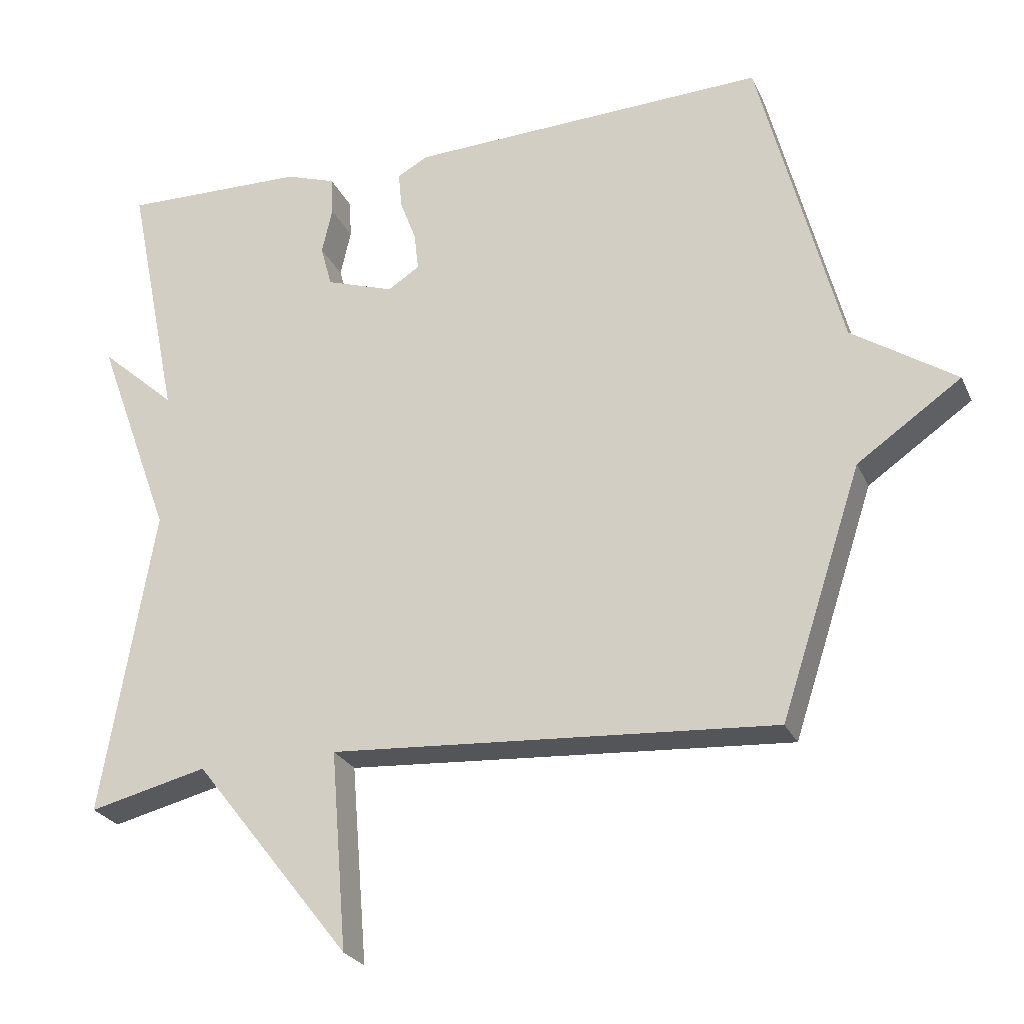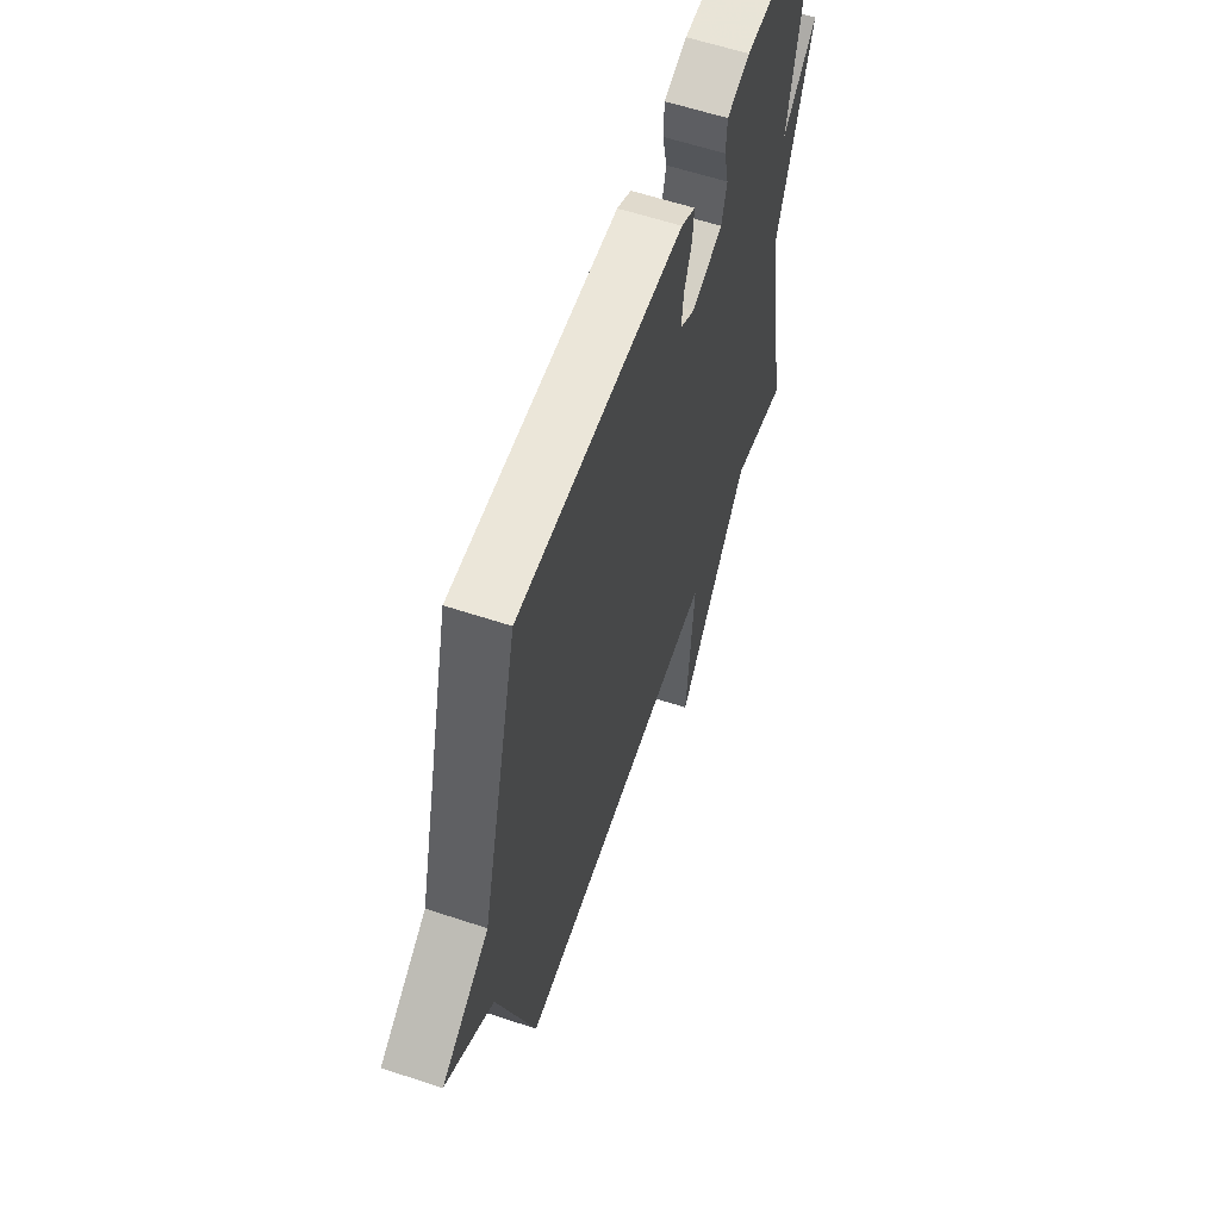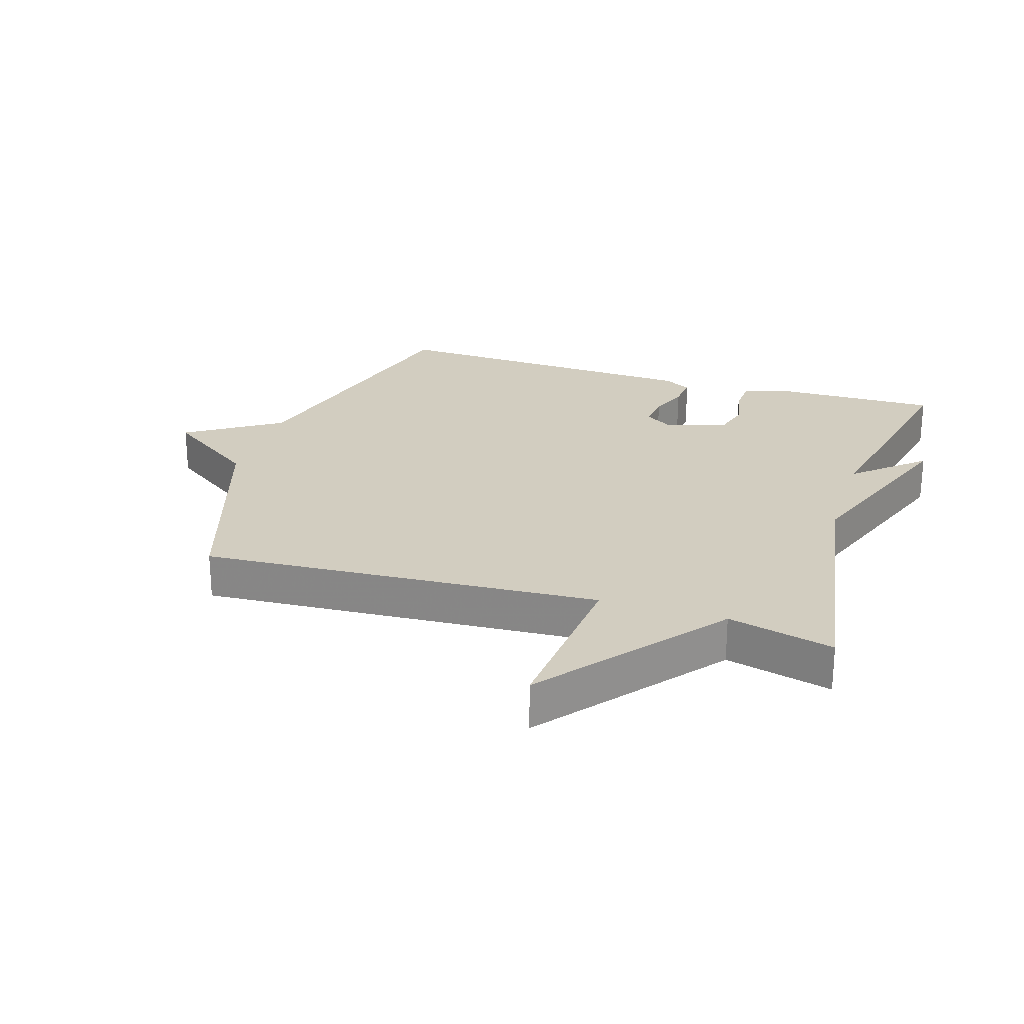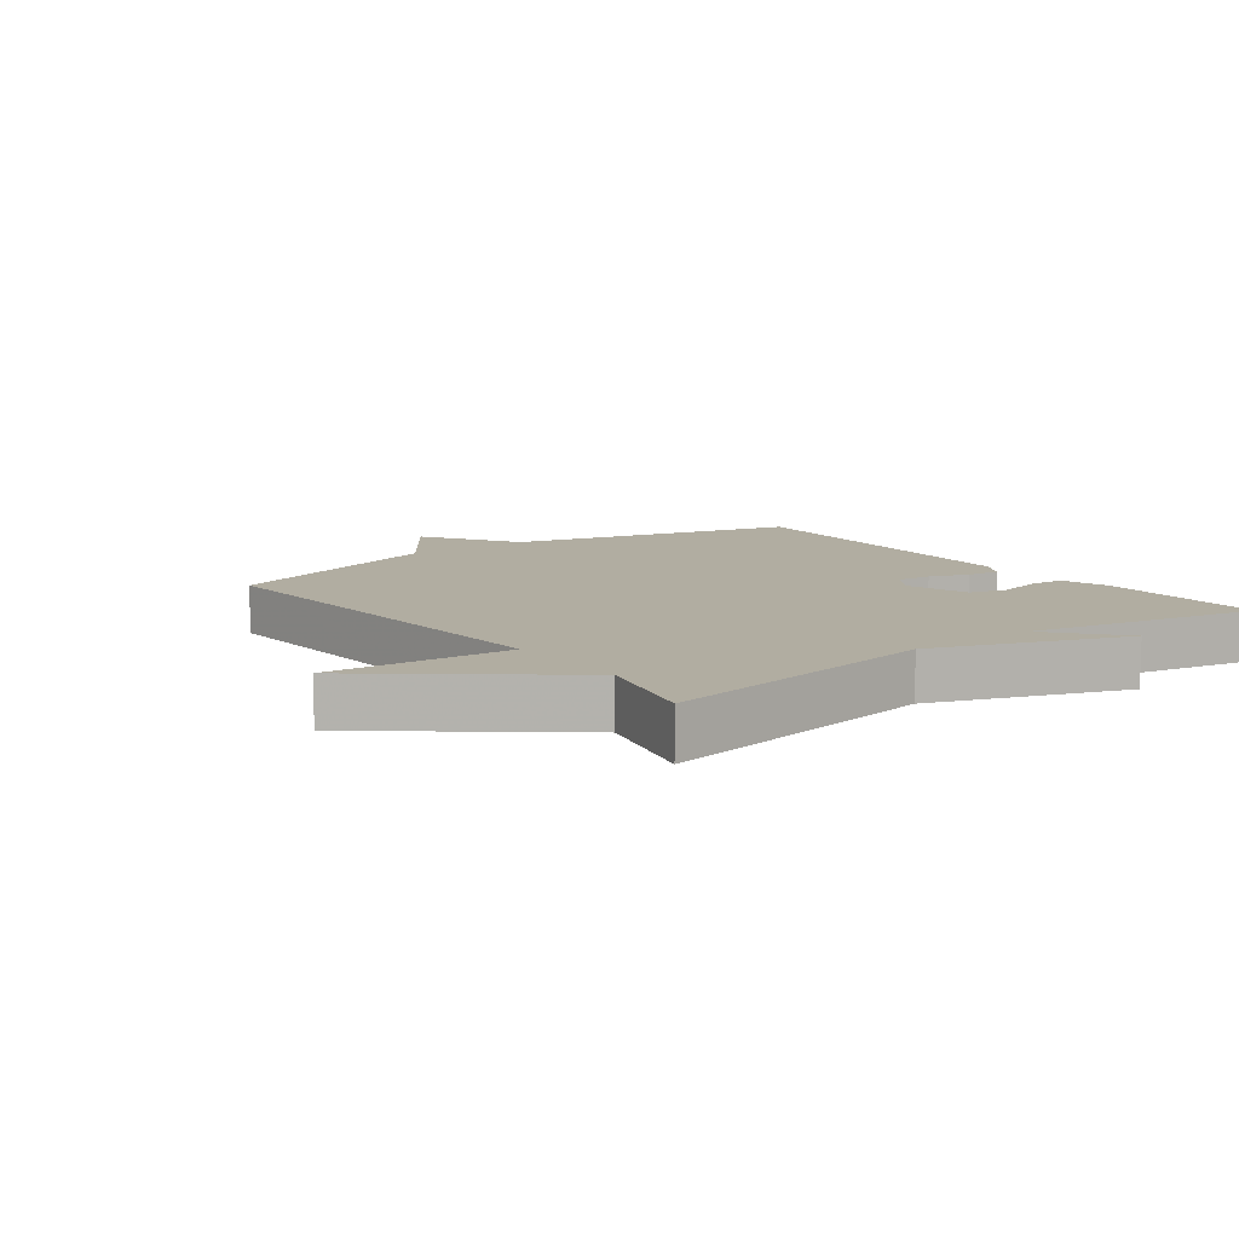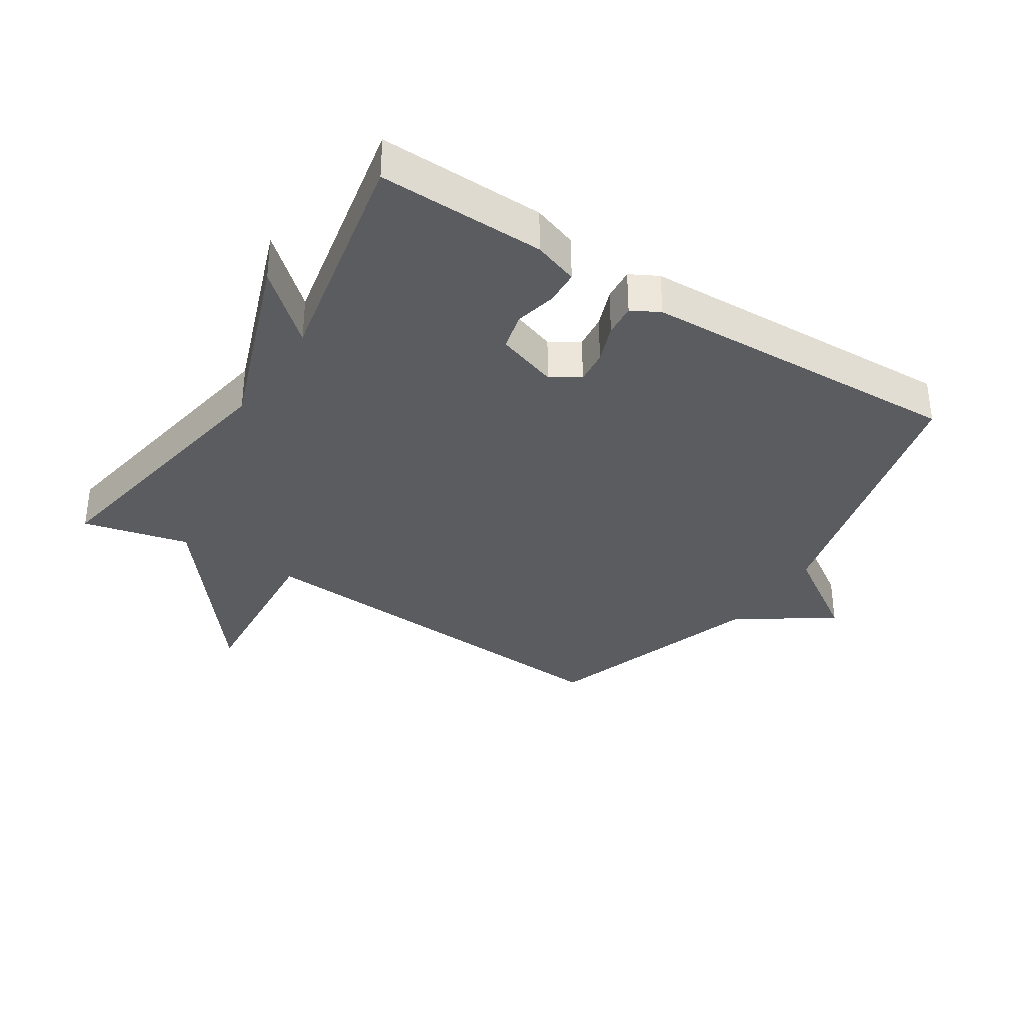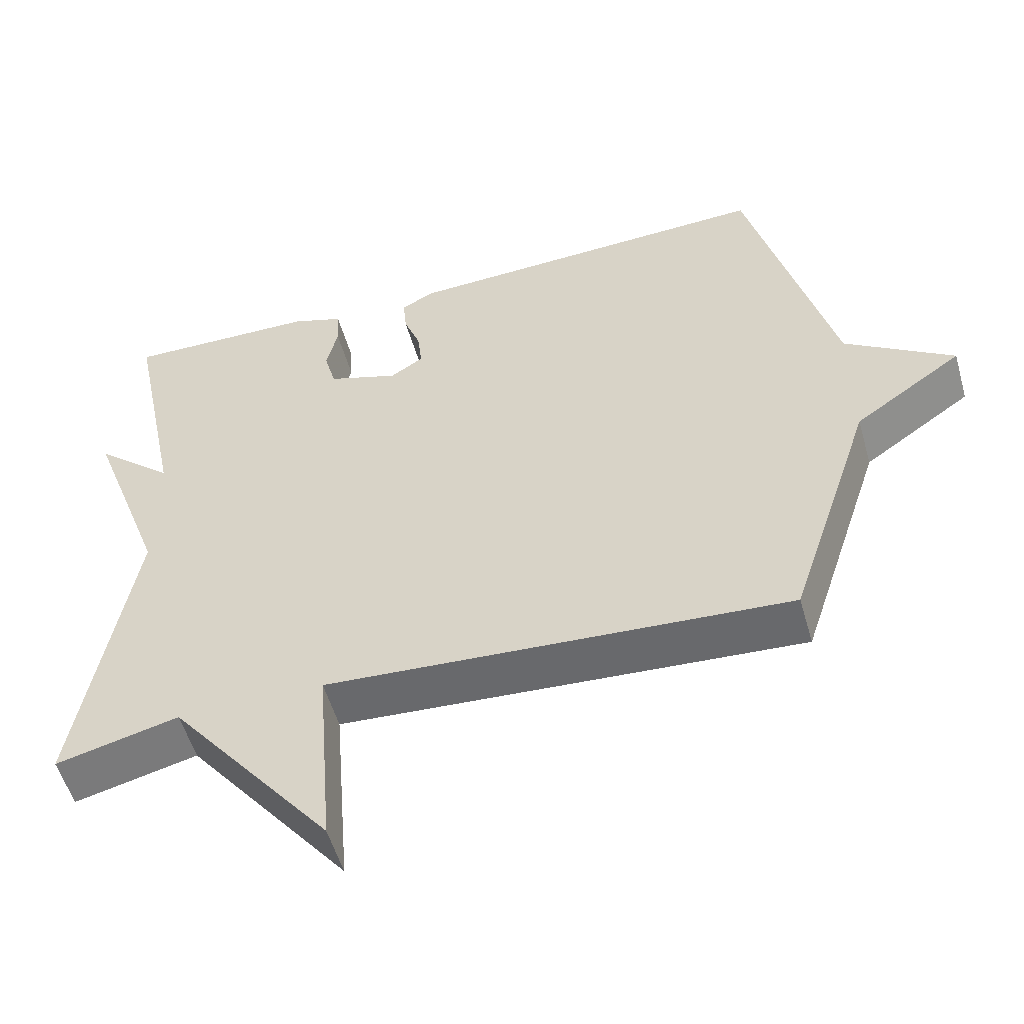
<metadata>
{"format":"obj","ext":"obj","renderer":"f3d","projection":"perspective","resolution":1024,"background":"white","views":[{"elev":-25.2,"azim":20.2,"up":"+Z"},{"elev":60.0,"azim":108.8,"up":"+Z"},{"elev":24.7,"azim":-162.3,"up":"+Y"},{"elev":10.3,"azim":-126.6,"up":"+Y"},{"elev":-34.3,"azim":-33.0,"up":"+Y"},{"elev":-54.1,"azim":15.9,"up":"+Z"}]}
</metadata>
<code>
v -0.5 0.07 -0.5
v -0.426 0.07 -0.061
v -0.534 0.07 0.234
v -0.426 0.07 0.139
v -0.5 0.07 0.5
v -0.238 0.07 0.495
v -0.167 0.07 0.471
v -0.164 0.07 0.416
v -0.179 0.07 0.35
v -0.163 0.07 0.291
v -0.066 0.07 0.259
v -0.021 0.07 0.288
v -0.027 0.07 0.342
v -0.05 0.07 0.403
v -0.055 0.07 0.455
v -0.011 0.07 0.479
v 0.5 0.07 0.5
v 0.616 0.07 0.053
v 0.764 0.07 -0.044
v 0.616 0.07 -0.147
v 0.5 0.07 -0.5
v -0.132 0.07 -0.459
v -0.109 0.07 -0.741
v -0.332 0.07 -0.459
v -0.5 0 -0.5
v -0.426 0 -0.061
v -0.534 0 0.234
v -0.426 0 0.139
v -0.5 0 0.5
v -0.238 0 0.495
v -0.167 0 0.471
v -0.164 0 0.416
v -0.179 0 0.35
v -0.163 0 0.291
v -0.066 0 0.259
v -0.021 0 0.288
v -0.027 0 0.342
v -0.05 0 0.403
v -0.055 0 0.455
v -0.011 0 0.479
v 0.5 0 0.5
v 0.616 0 0.053
v 0.764 0 -0.044
v 0.616 0 -0.147
v 0.5 0 -0.5
v -0.132 0 -0.459
v -0.109 0 -0.741
v -0.332 0 -0.459
f 22 23 24
f 20 21 22
f 20 22 24
f 19 20 24
f 18 19 24
f 16 17 18
f 15 16 18
f 14 15 18
f 13 14 18
f 12 13 18
f 24 1 2
f 18 24 2
f 12 18 2
f 11 12 2
f 7 8 9
f 6 7 9
f 5 6 9
f 4 5 9
f 4 9 10
f 2 3 4
f 2 4 10 11
f 48 47 46
f 46 45 44
f 48 46 44
f 48 44 43
f 48 43 42
f 42 41 40
f 42 40 39
f 42 39 38
f 42 38 37
f 42 37 36
f 26 25 48
f 26 48 42
f 26 42 36
f 26 36 35
f 33 32 31
f 33 31 30
f 33 30 29
f 33 29 28
f 34 33 28
f 28 27 26
f 35 34 28 26
f 1 25 26 2
f 2 26 27 3
f 3 27 28 4
f 4 28 29 5
f 5 29 30 6
f 6 30 31 7
f 7 31 32 8
f 8 32 33 9
f 9 33 34 10
f 10 34 35 11
f 11 35 36 12
f 12 36 37 13
f 13 37 38 14
f 14 38 39 15
f 15 39 40 16
f 16 40 41 17
f 17 41 42 18
f 18 42 43 19
f 19 43 44 20
f 20 44 45 21
f 21 45 46 22
f 22 46 47 23
f 23 47 48 24
f 24 48 25 1

</code>
